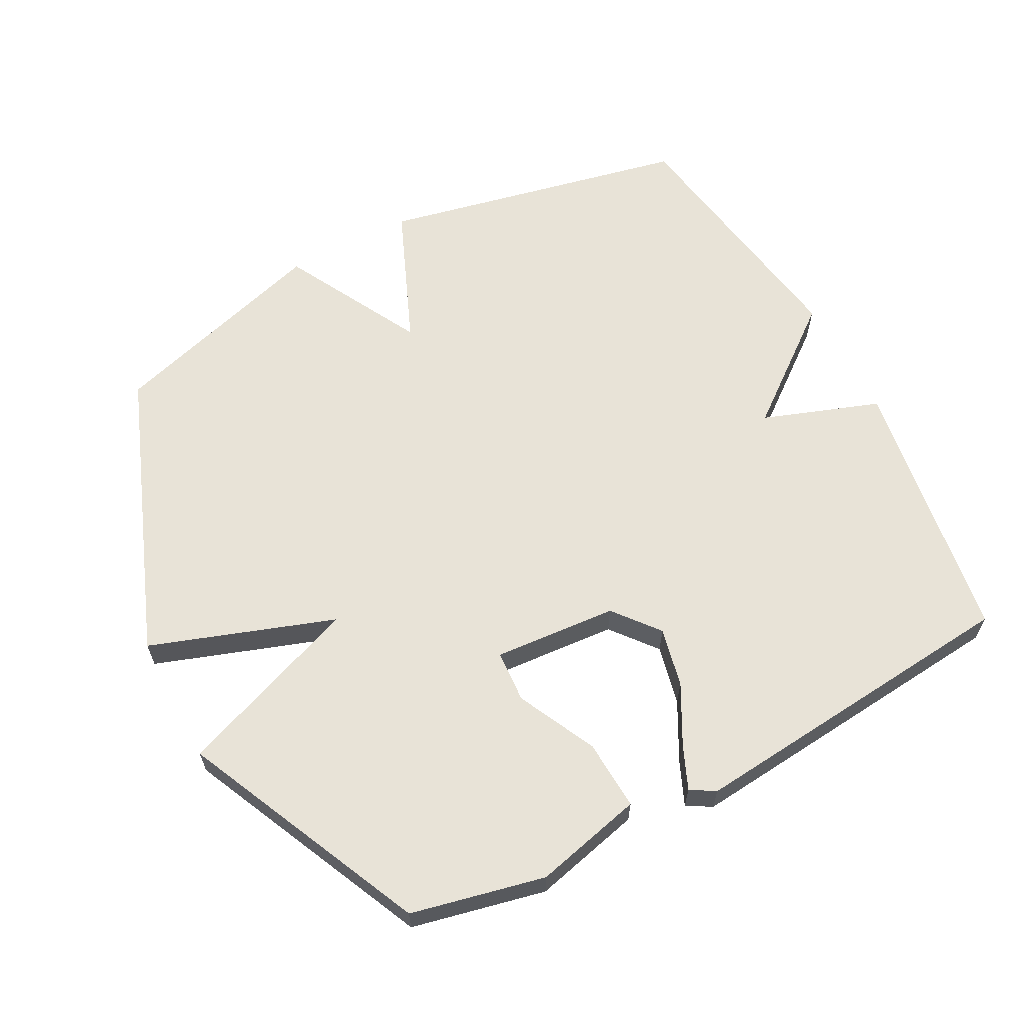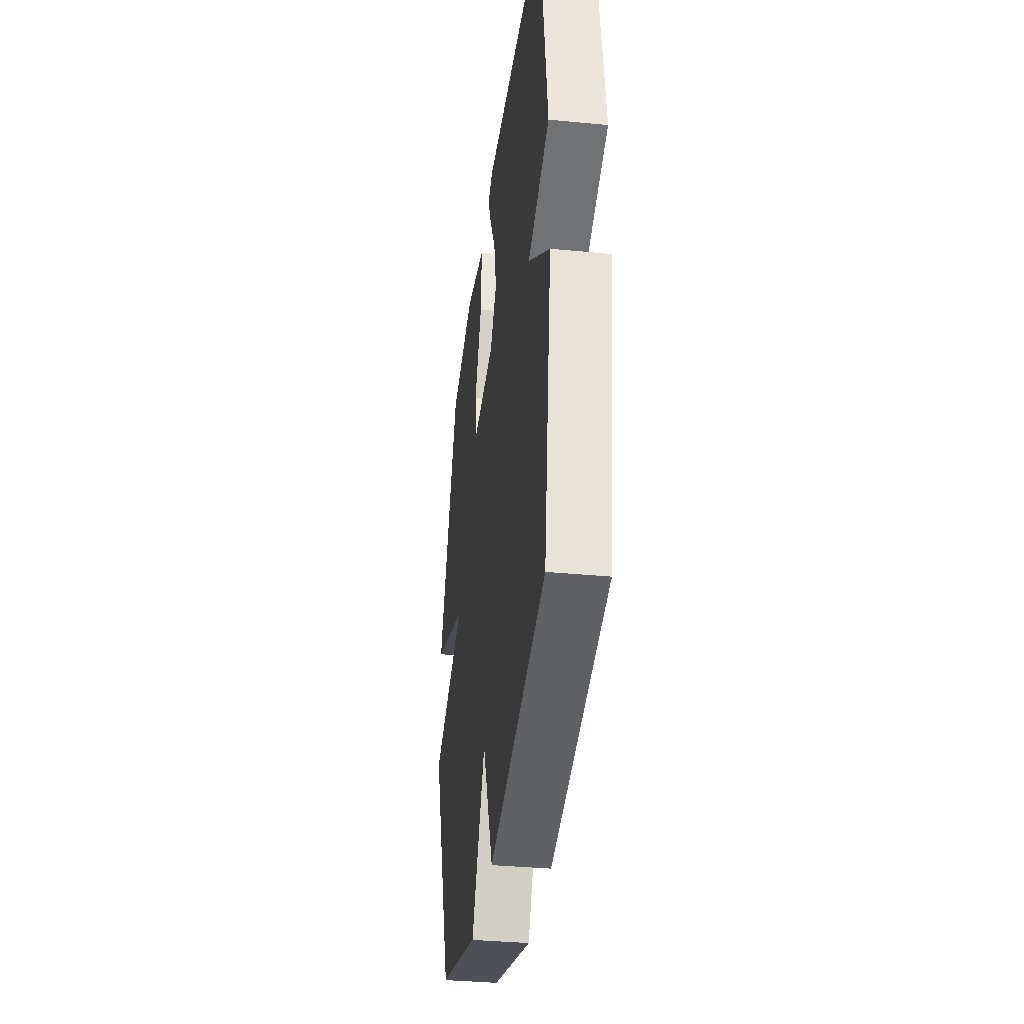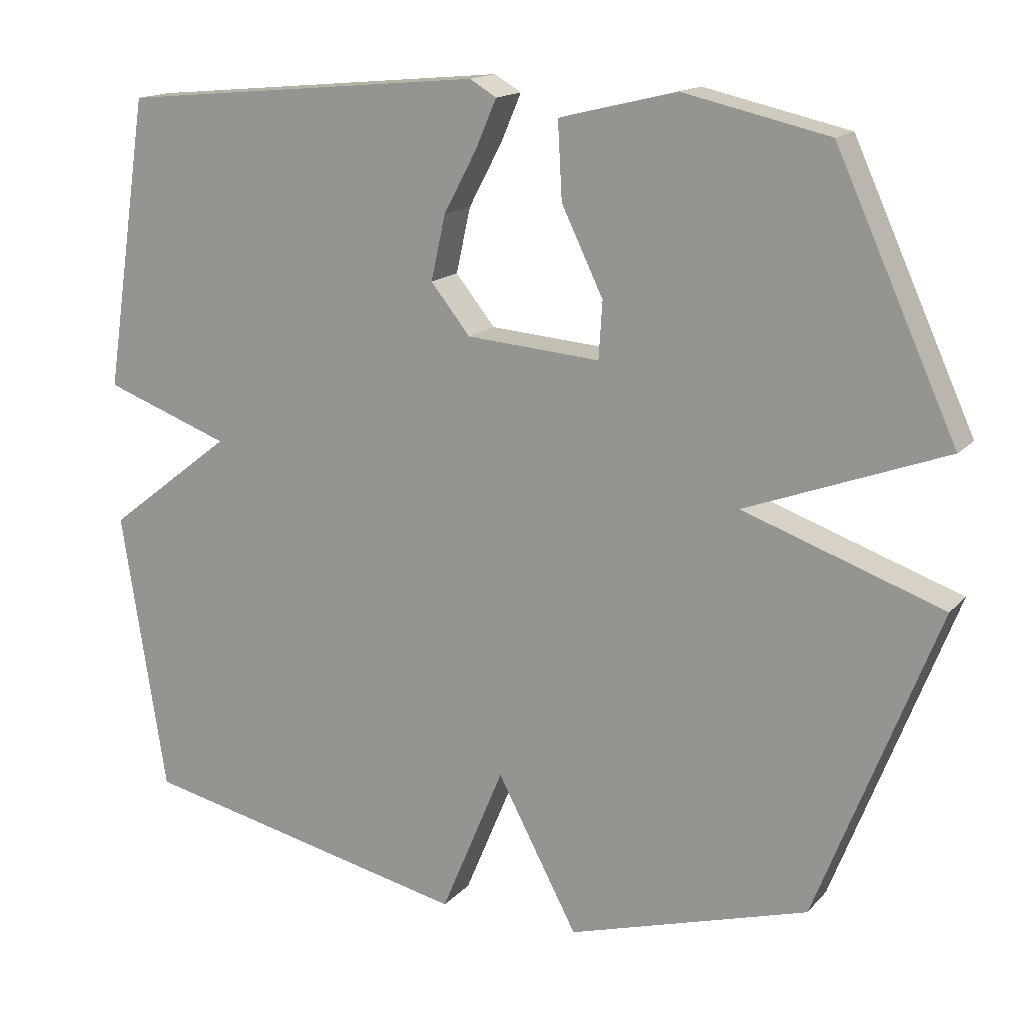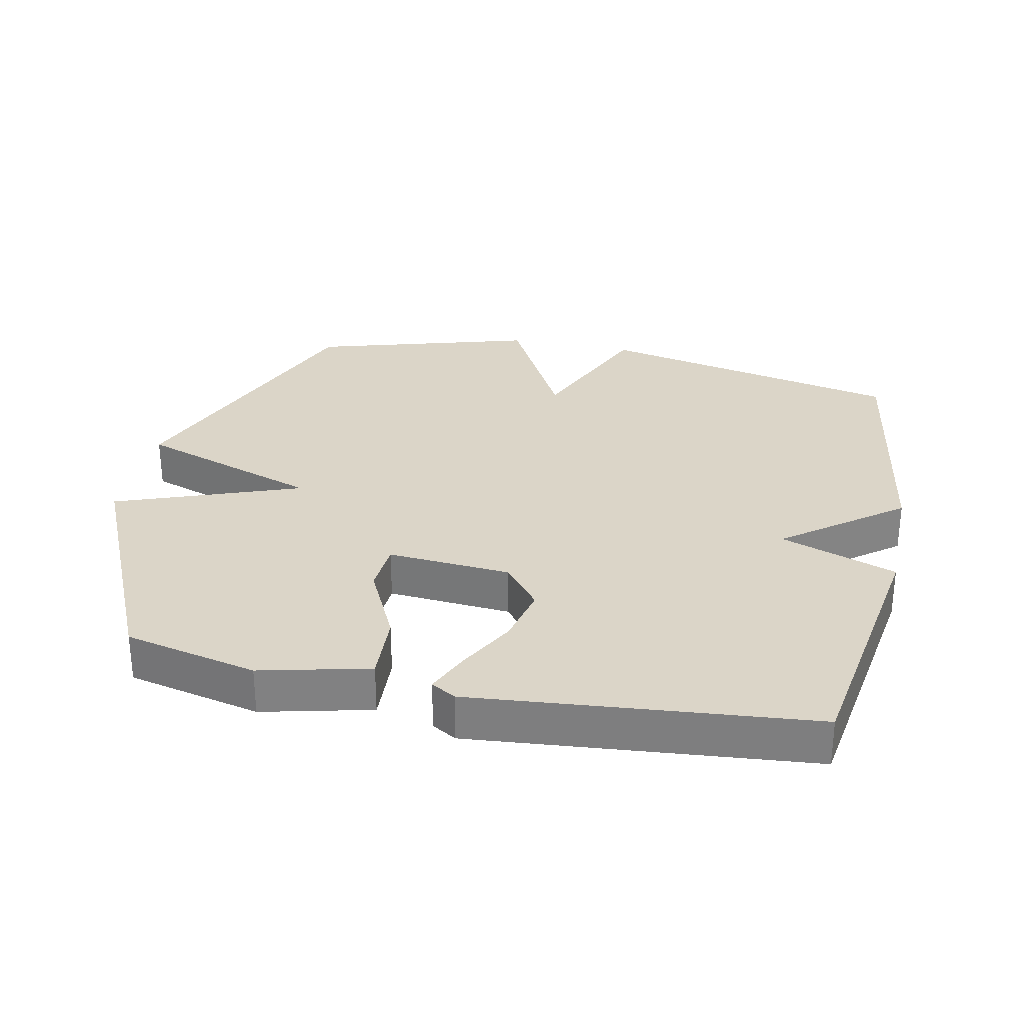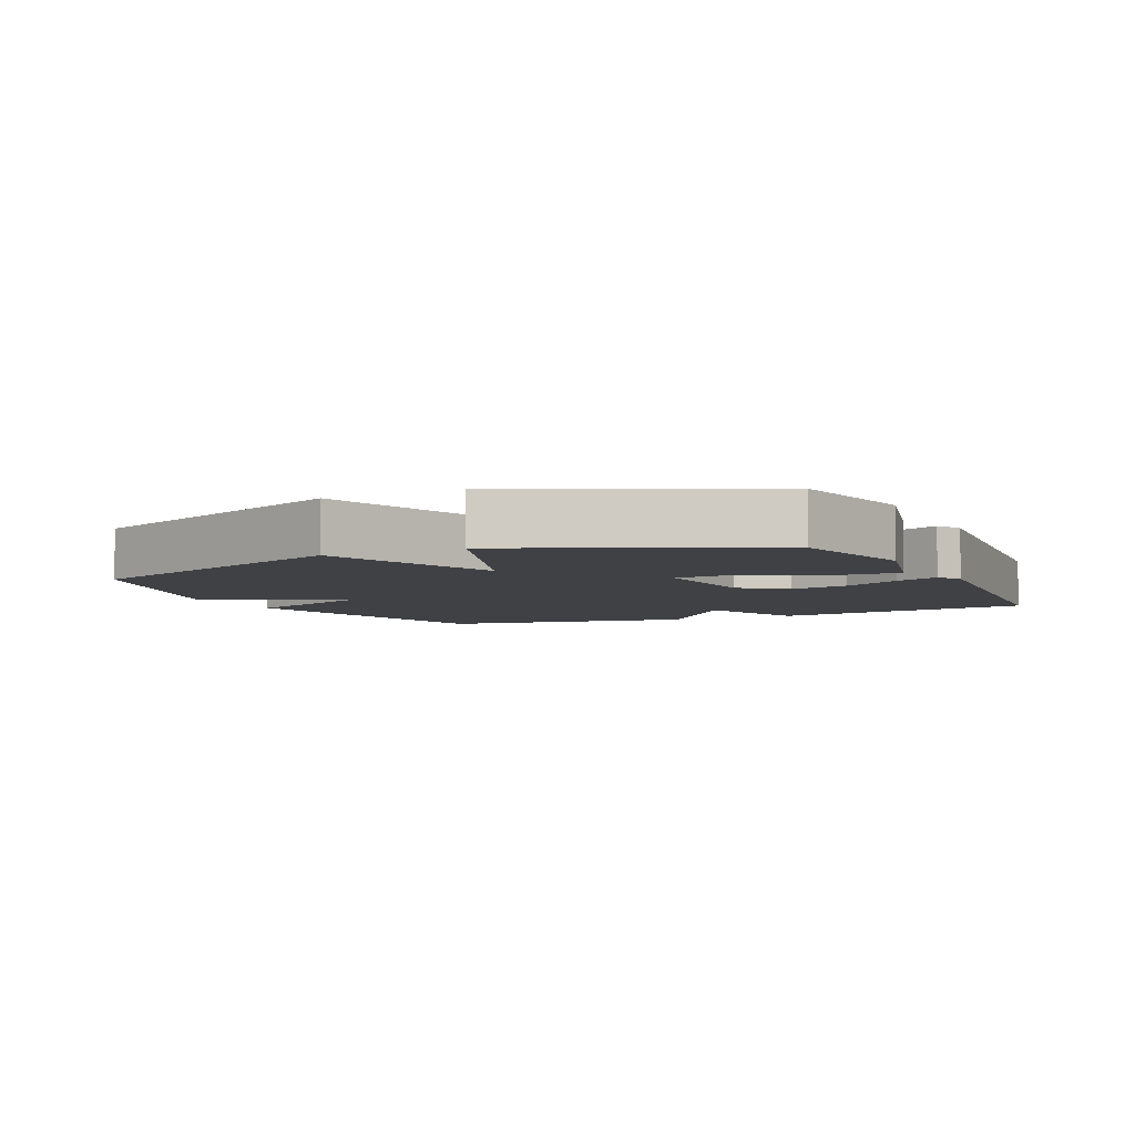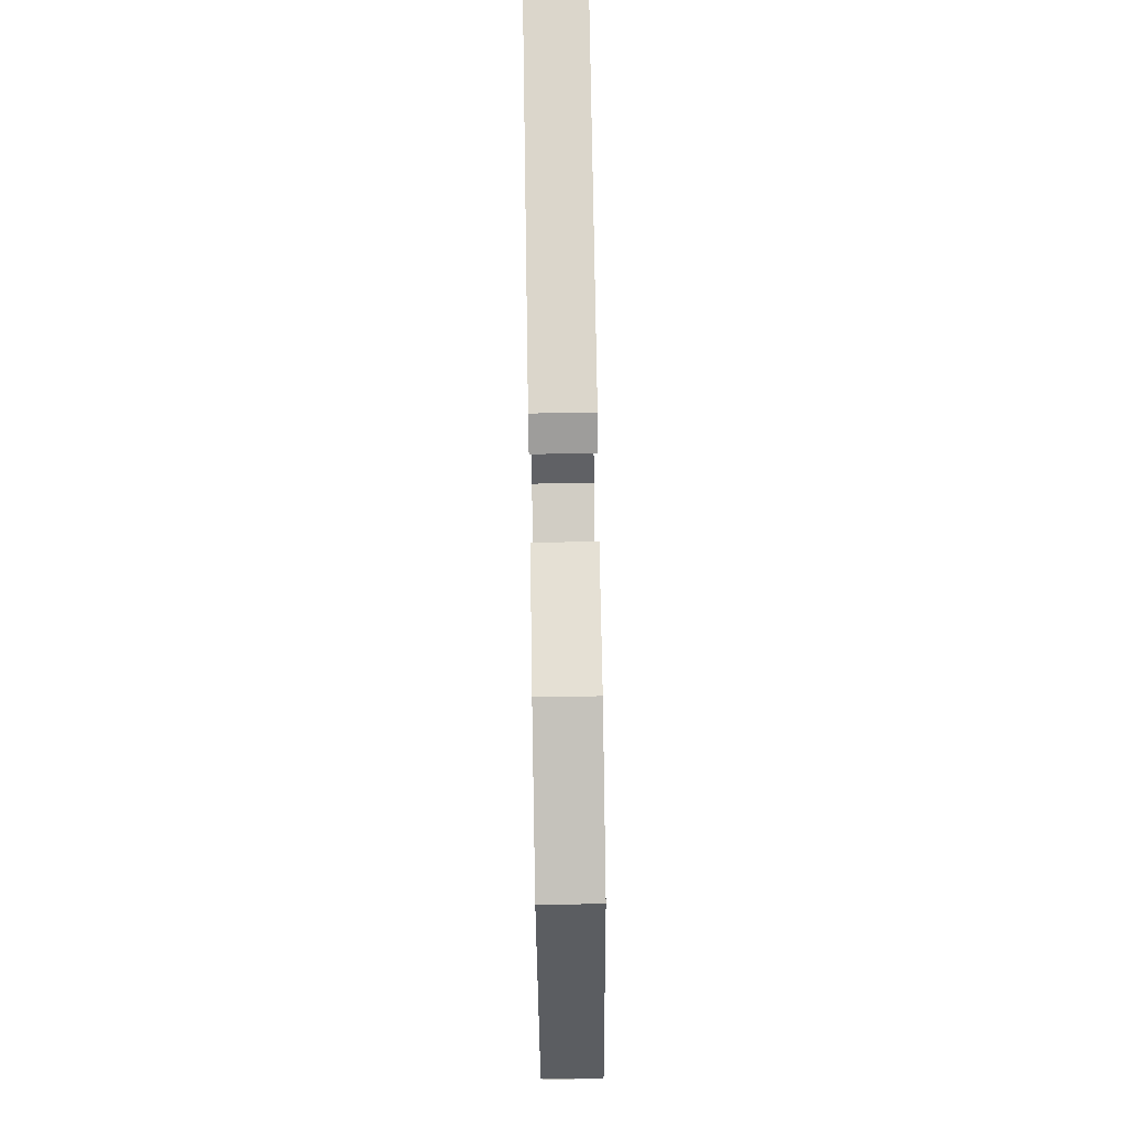
<metadata>
{"format":"obj","ext":"obj","renderer":"f3d","projection":"perspective","resolution":1024,"background":"white","views":[{"elev":62.3,"azim":-27.9,"up":"+Y"},{"elev":-35.7,"azim":82.8,"up":"+Z"},{"elev":15.6,"azim":-153.2,"up":"+Z"},{"elev":29.6,"azim":12.0,"up":"+Y"},{"elev":-5.3,"azim":-64.6,"up":"+Y"},{"elev":78.9,"azim":-90.9,"up":"+Z"}]}
</metadata>
<code>
v 0.5 0.07 0.5
v 0.562 0.07 0.093
v 0.386 0.07 0.03
v 0.562 0.07 -0.107
v 0.5 0.07 -0.5
v 0.035 0.07 -0.6
v -0.053 0.07 -0.39
v -0.165 0.07 -0.6
v -0.5 0.07 -0.5
v -0.668 0.07 -0.067
v -0.391 0.07 0.029
v -0.668 0.07 0.133
v -0.5 0.07 0.5
v -0.299 0.07 0.545
v -0.135 0.07 0.505
v -0.141 0.07 0.399
v -0.199 0.07 0.28
v -0.194 0.07 0.201
v -0.008 0.07 0.215
v 0.047 0.07 0.283
v 0.027 0.07 0.373
v -0.02 0.07 0.461
v -0.048 0.07 0.526
v -0.011 0.07 0.548
v 0.5 0 0.5
v 0.562 0 0.093
v 0.386 0 0.03
v 0.562 0 -0.107
v 0.5 0 -0.5
v 0.035 0 -0.6
v -0.053 0 -0.39
v -0.165 0 -0.6
v -0.5 0 -0.5
v -0.668 0 -0.067
v -0.391 0 0.029
v -0.668 0 0.133
v -0.5 0 0.5
v -0.299 0 0.545
v -0.135 0 0.505
v -0.141 0 0.399
v -0.199 0 0.28
v -0.194 0 0.201
v -0.008 0 0.215
v 0.047 0 0.283
v 0.027 0 0.373
v -0.02 0 0.461
v -0.048 0 0.526
v -0.011 0 0.548
f 1 2 3
f 24 1 3
f 23 24 3
f 22 23 3
f 21 22 3
f 20 21 3
f 5 6 7
f 4 5 7
f 3 4 7
f 20 3 7
f 19 20 7
f 7 8 9
f 19 7 9
f 18 19 9
f 17 18 9
f 15 16 17
f 14 15 17
f 13 14 17
f 12 13 17
f 11 12 17
f 11 17 9
f 9 10 11
f 27 26 25
f 27 25 48
f 27 48 47
f 27 47 46
f 27 46 45
f 27 45 44
f 31 30 29
f 31 29 28
f 31 28 27
f 31 27 44
f 31 44 43
f 33 32 31
f 33 31 43
f 33 43 42
f 33 42 41
f 41 40 39
f 41 39 38
f 41 38 37
f 41 37 36
f 41 36 35
f 33 41 35
f 35 34 33
f 1 25 26 2
f 2 26 27 3
f 3 27 28 4
f 4 28 29 5
f 5 29 30 6
f 6 30 31 7
f 7 31 32 8
f 8 32 33 9
f 9 33 34 10
f 10 34 35 11
f 11 35 36 12
f 12 36 37 13
f 13 37 38 14
f 14 38 39 15
f 15 39 40 16
f 16 40 41 17
f 17 41 42 18
f 18 42 43 19
f 19 43 44 20
f 20 44 45 21
f 21 45 46 22
f 22 46 47 23
f 23 47 48 24
f 24 48 25 1

</code>
